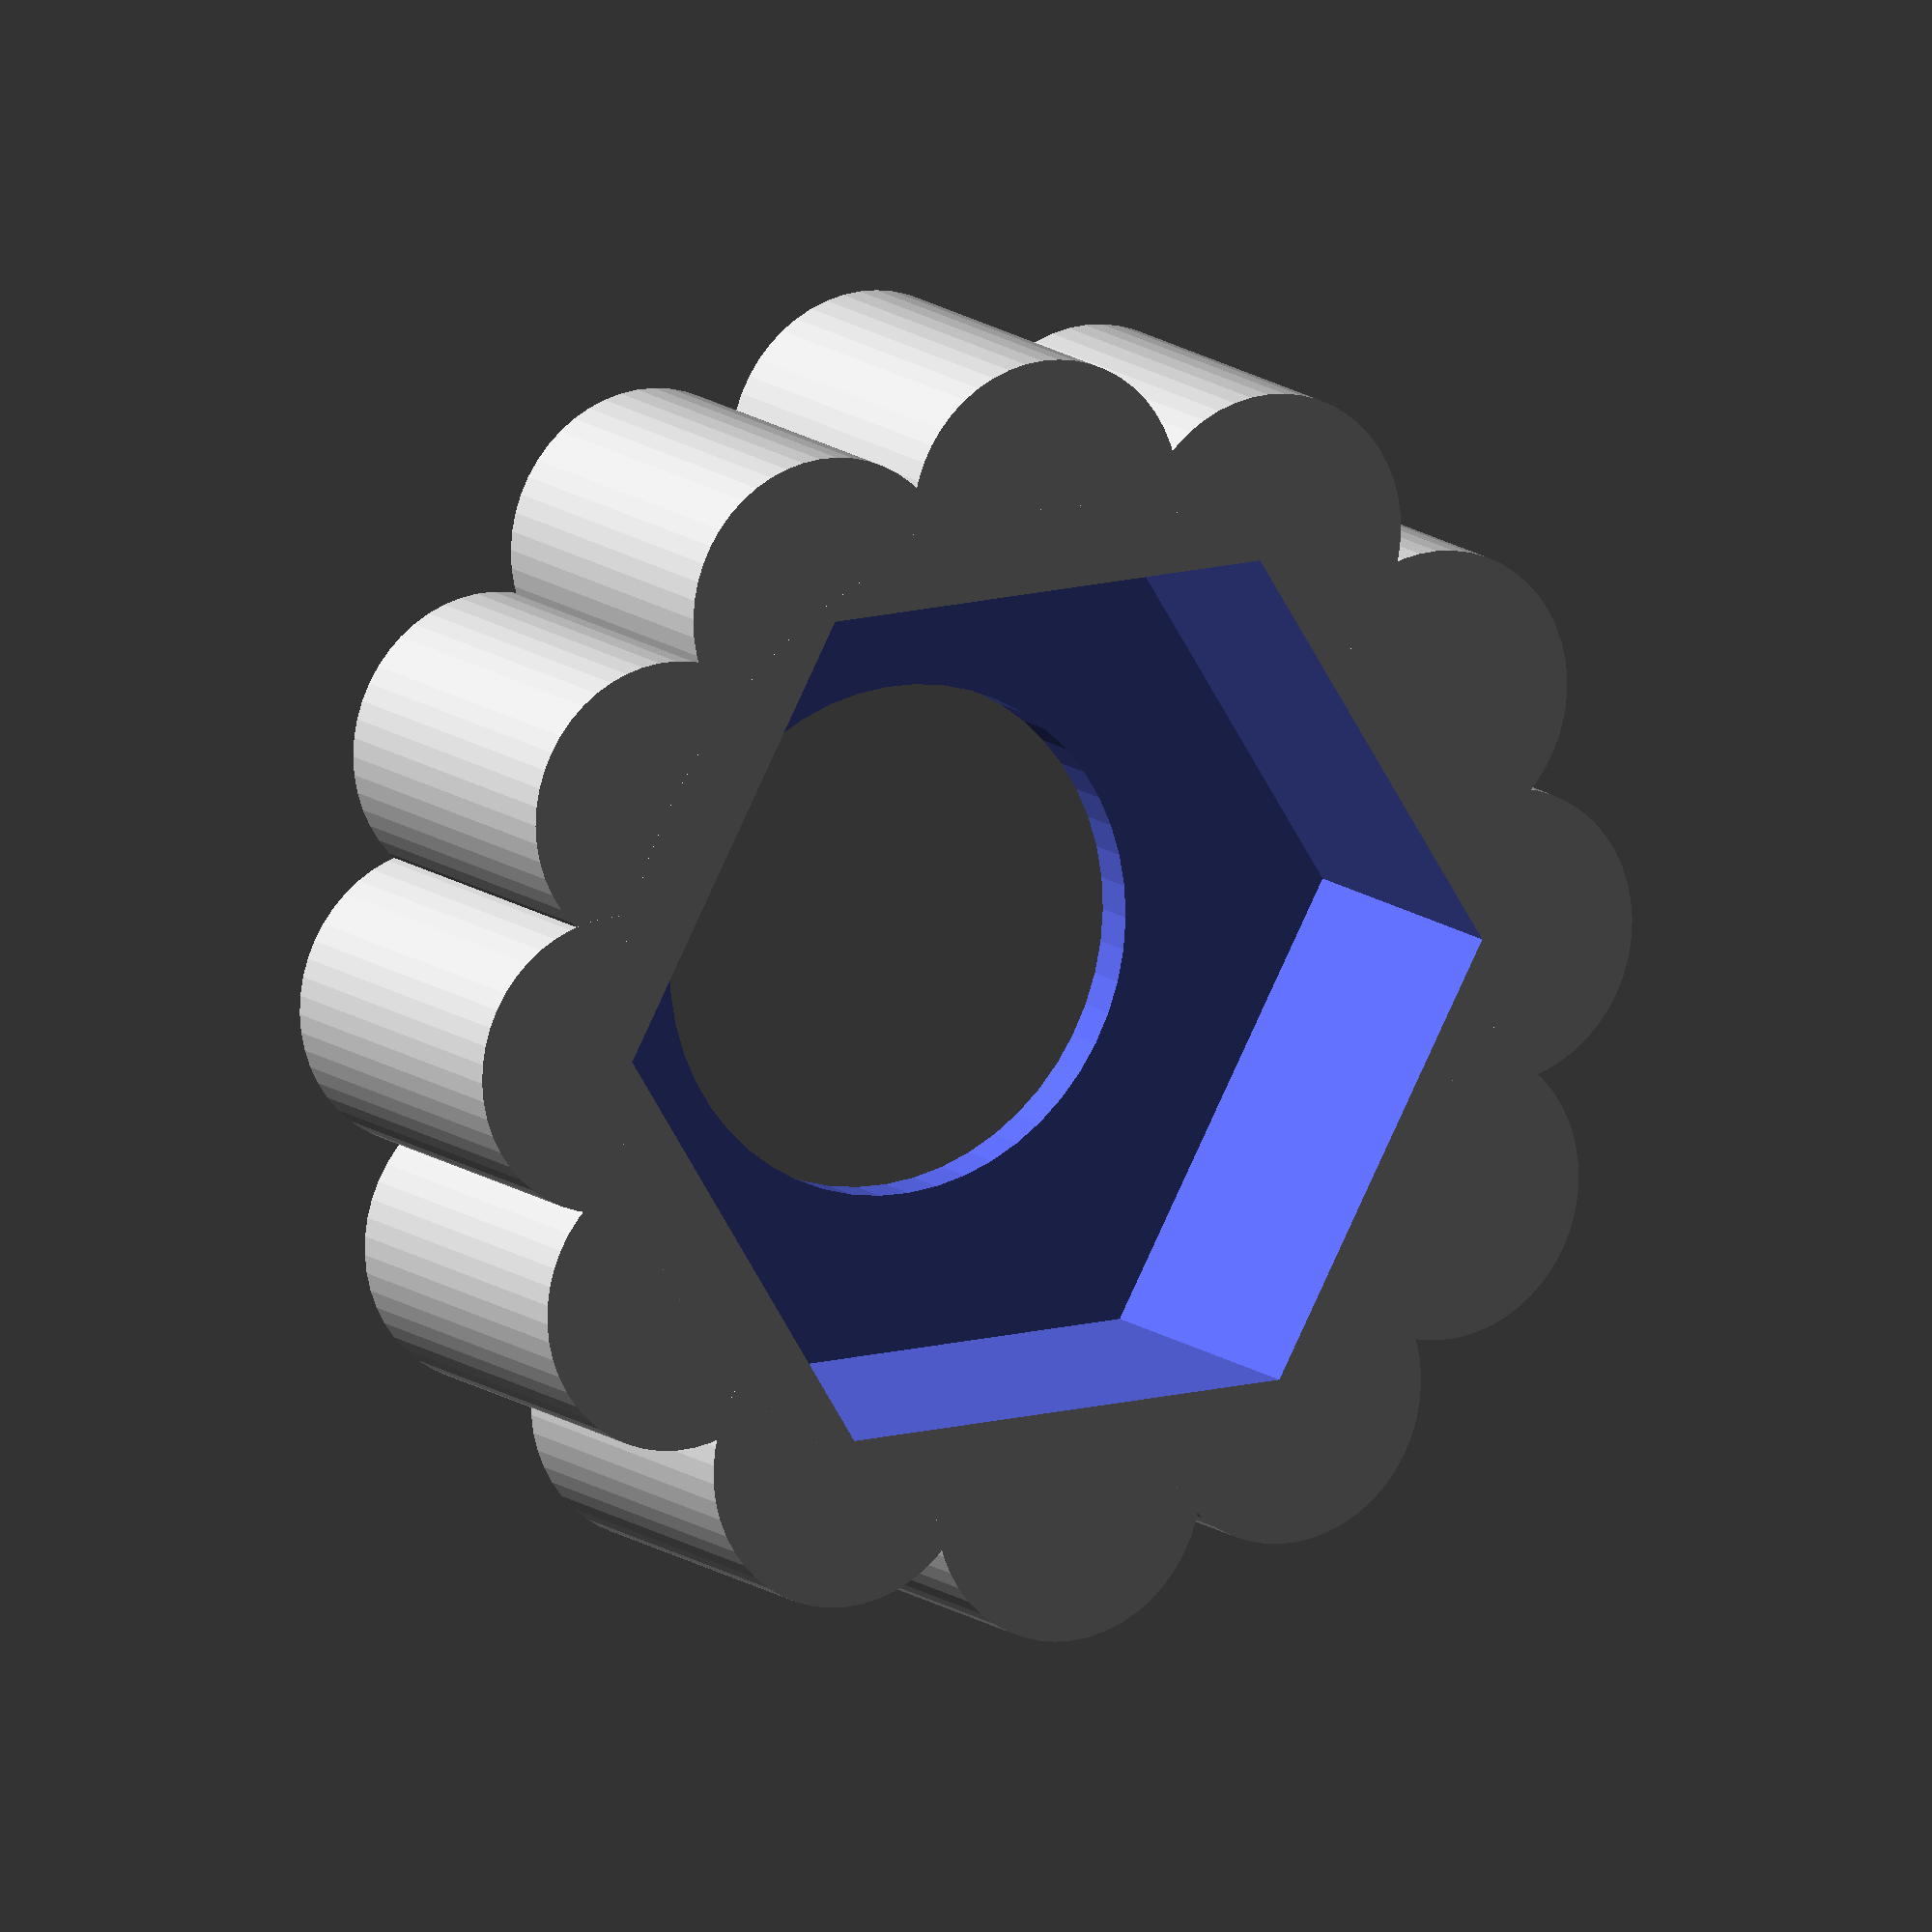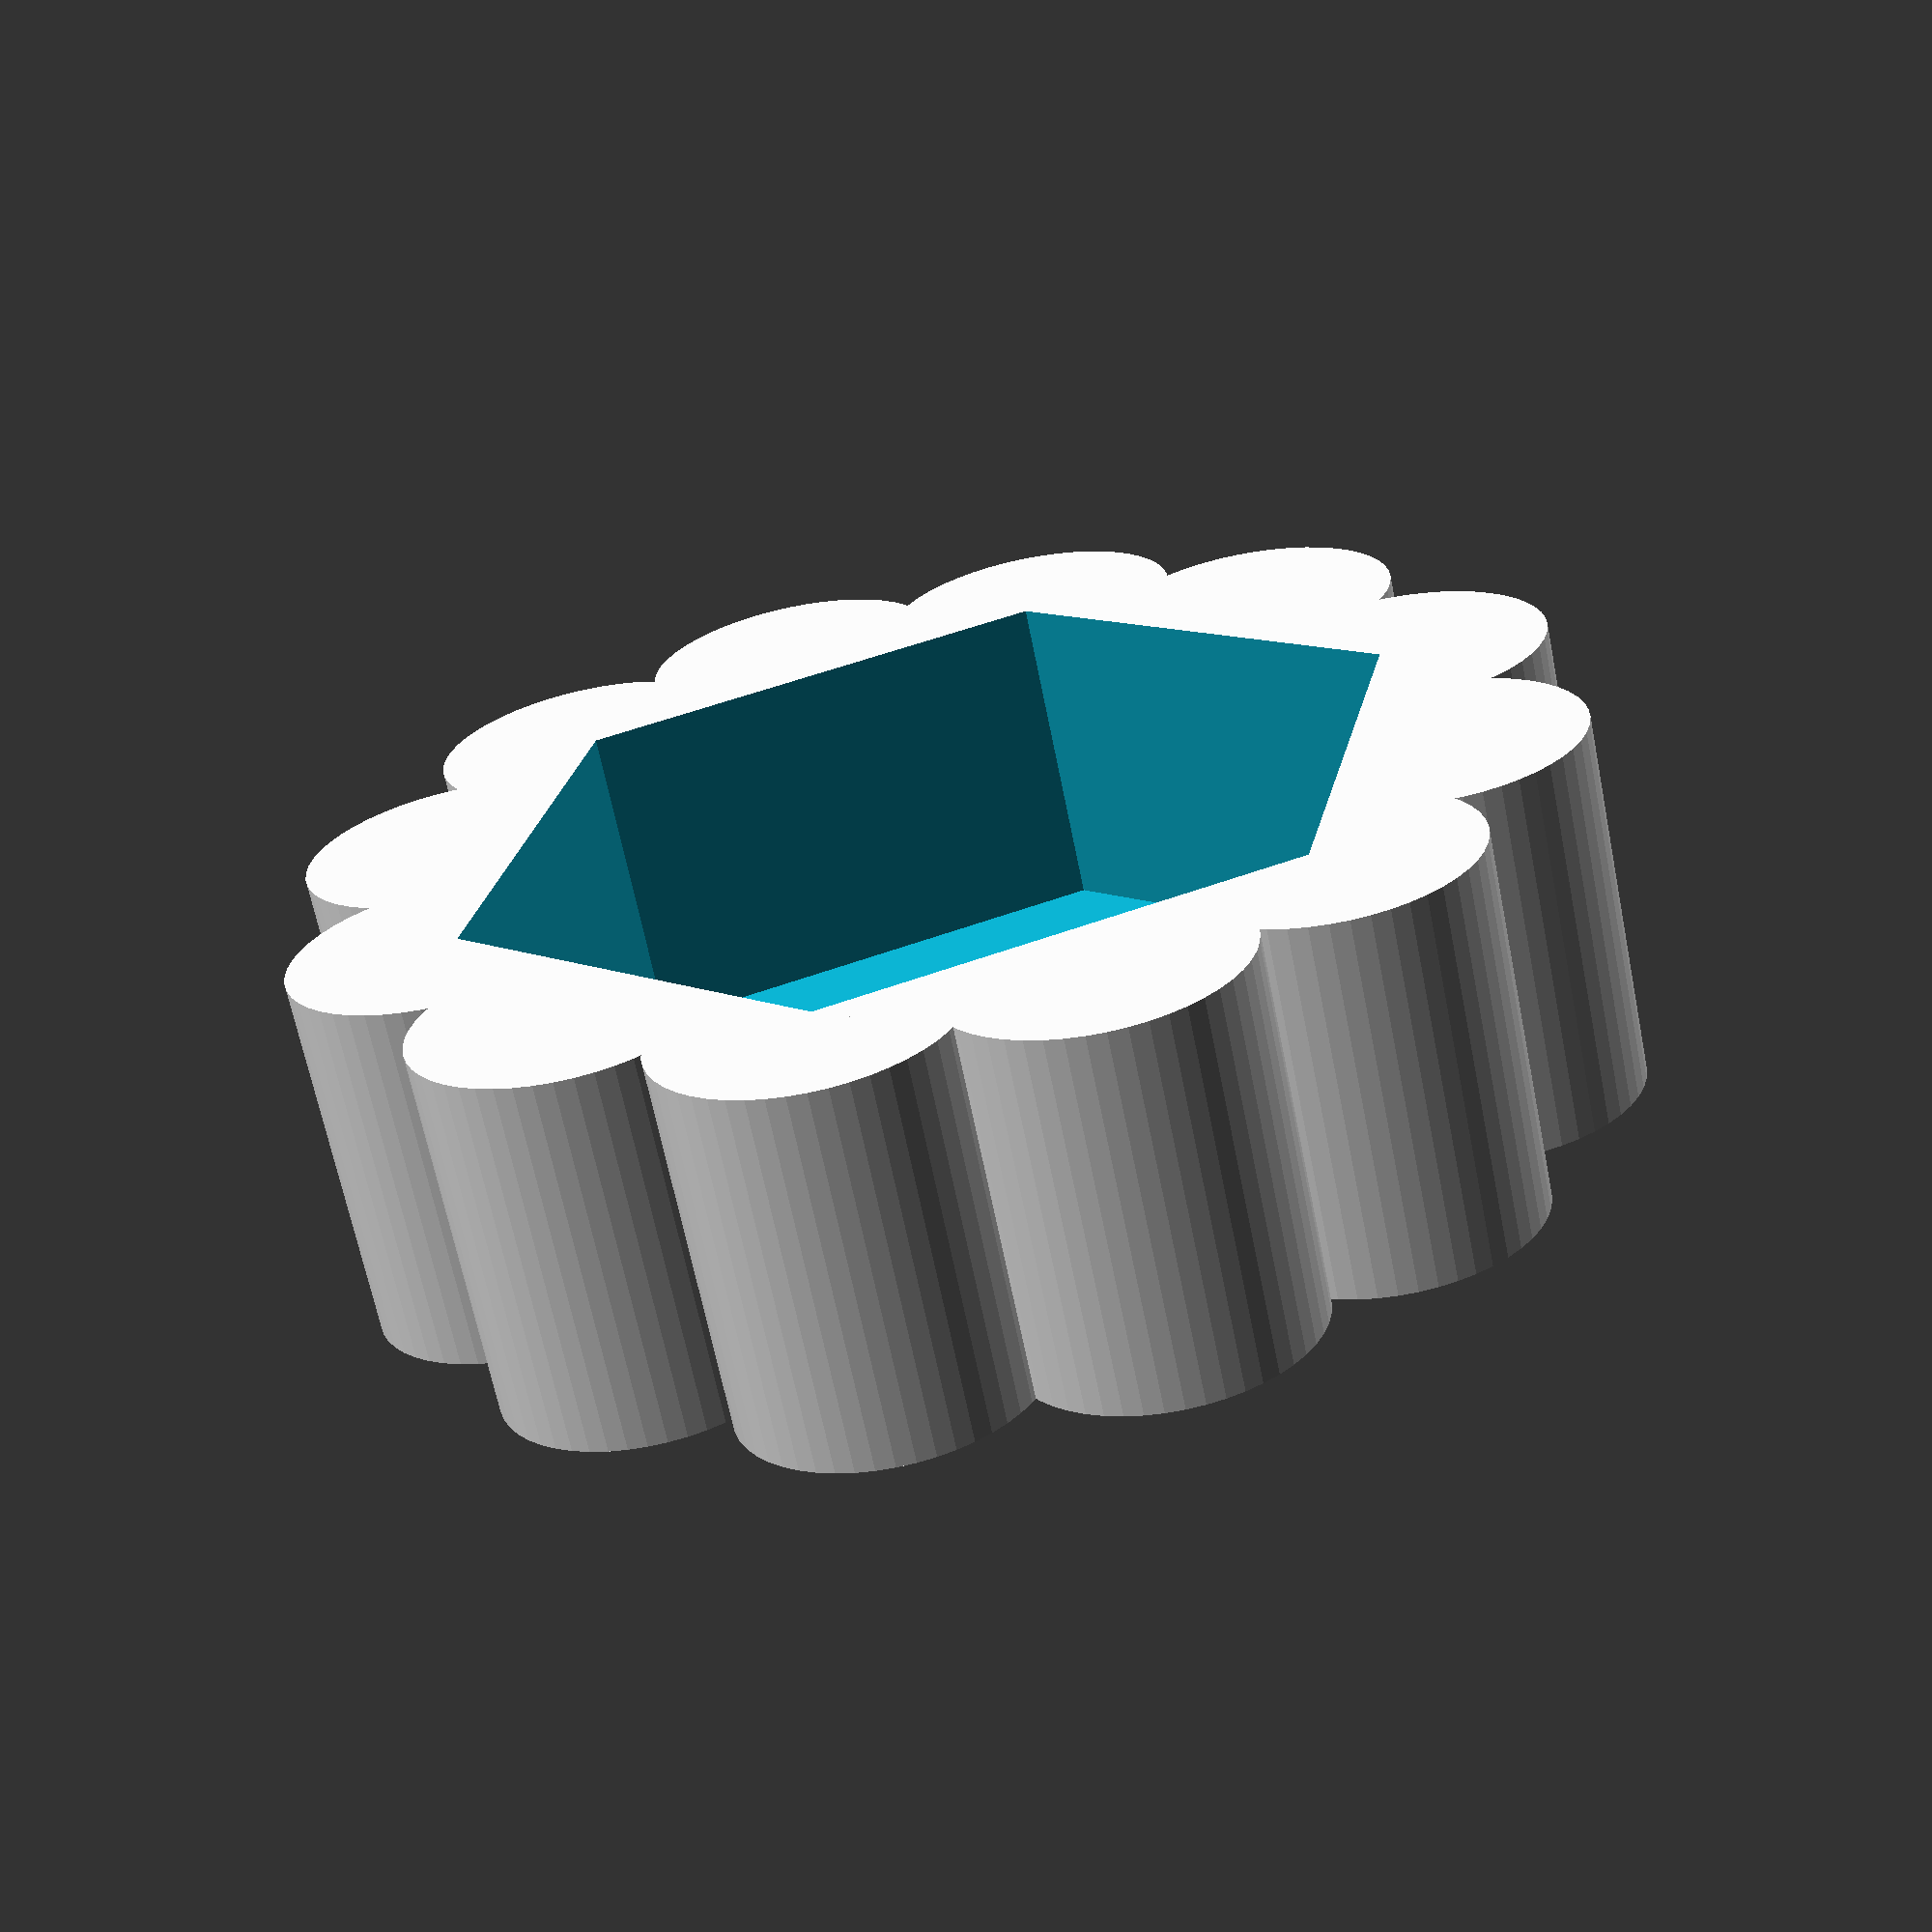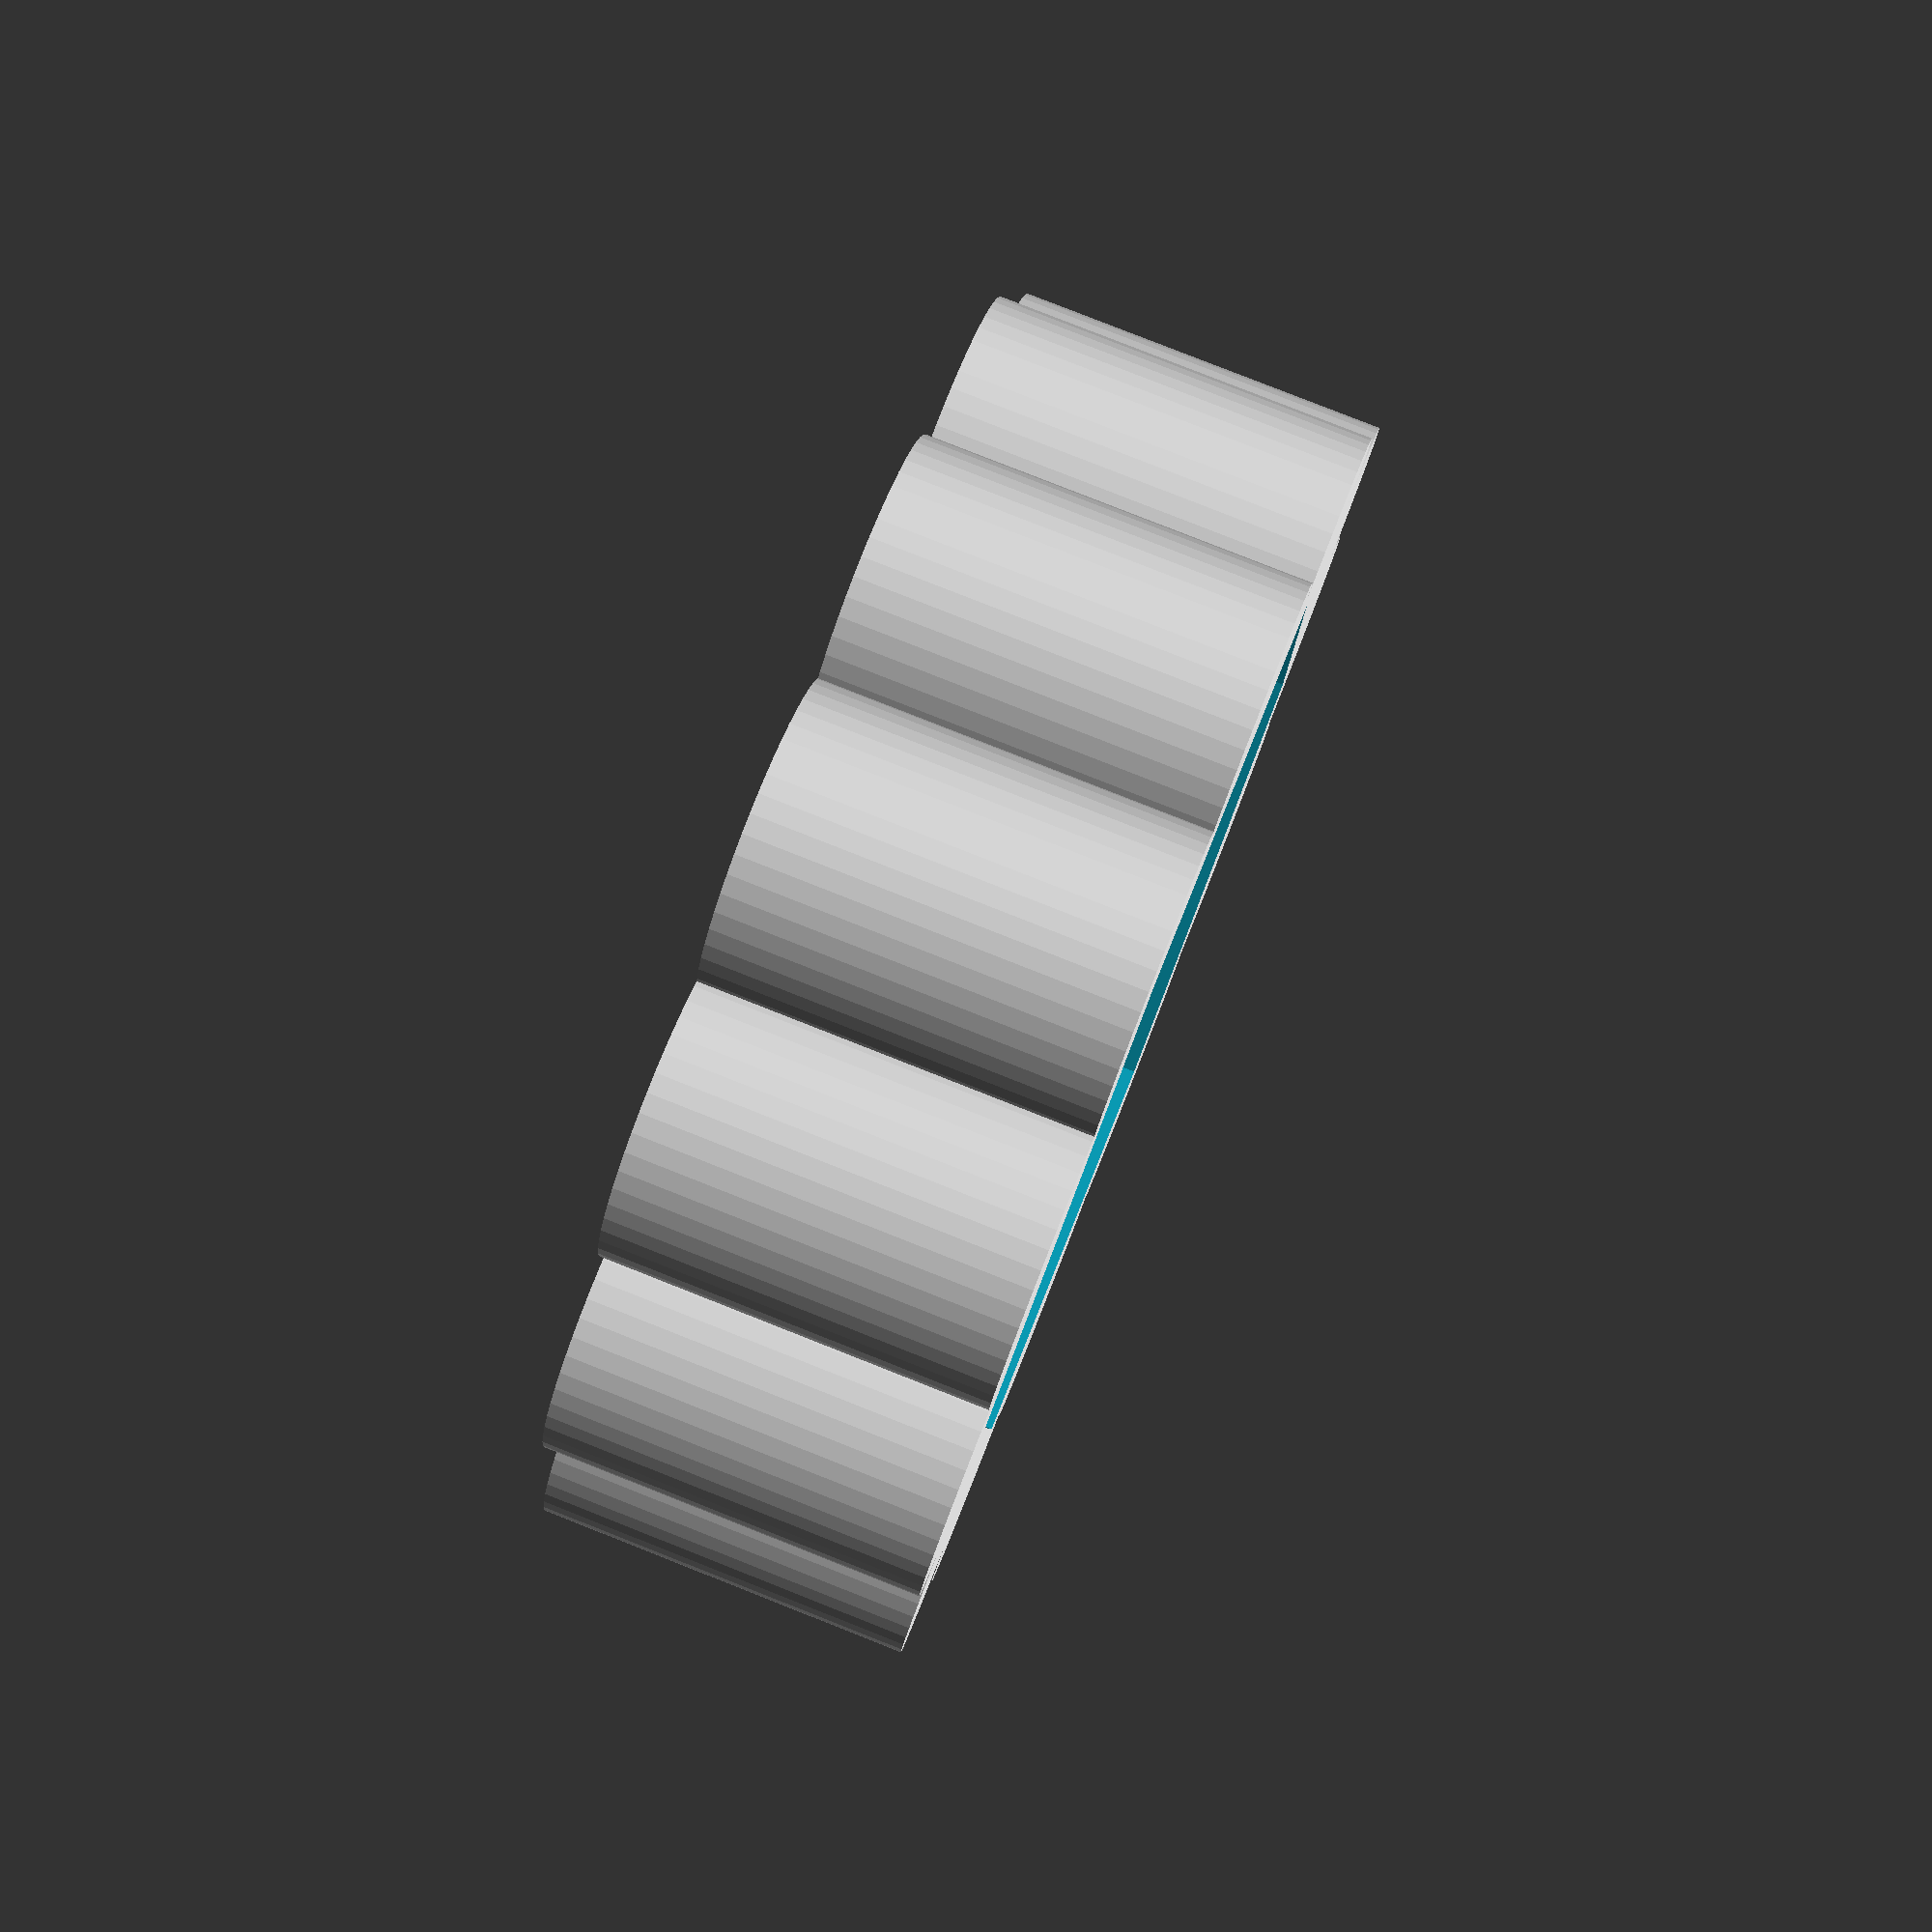
<openscad>
NUT_SIDE = 20/2;
NUT_R = 10/2;
NUT_H = 8;
GIZMO_R = 32/3;
GIZMO_H = 8;
SCREW_R = 10/2;
TOL = 0.5;

$fn = 50;

difference () {
    union () {
        for (a = [0:30:360]) rotate ([0, 0, a]) translate ([GIZMO_R, 0, 0]) {
            cylinder(GIZMO_H, r=3.2);
        }
        cylinder(GIZMO_H, r=GIZMO_R);
    }
    translate ([0, 0, 1]) cylinder (NUT_H, r=NUT_SIDE+TOL/2, $fn=6);
    translate ([0, 0, -1]) cylinder (NUT_H, r=SCREW_R+TOL);
}

</openscad>
<views>
elev=167.9 azim=238.5 roll=208.8 proj=o view=solid
elev=66.1 azim=162.3 roll=11.4 proj=p view=solid
elev=98.1 azim=207.3 roll=248.5 proj=p view=solid
</views>
